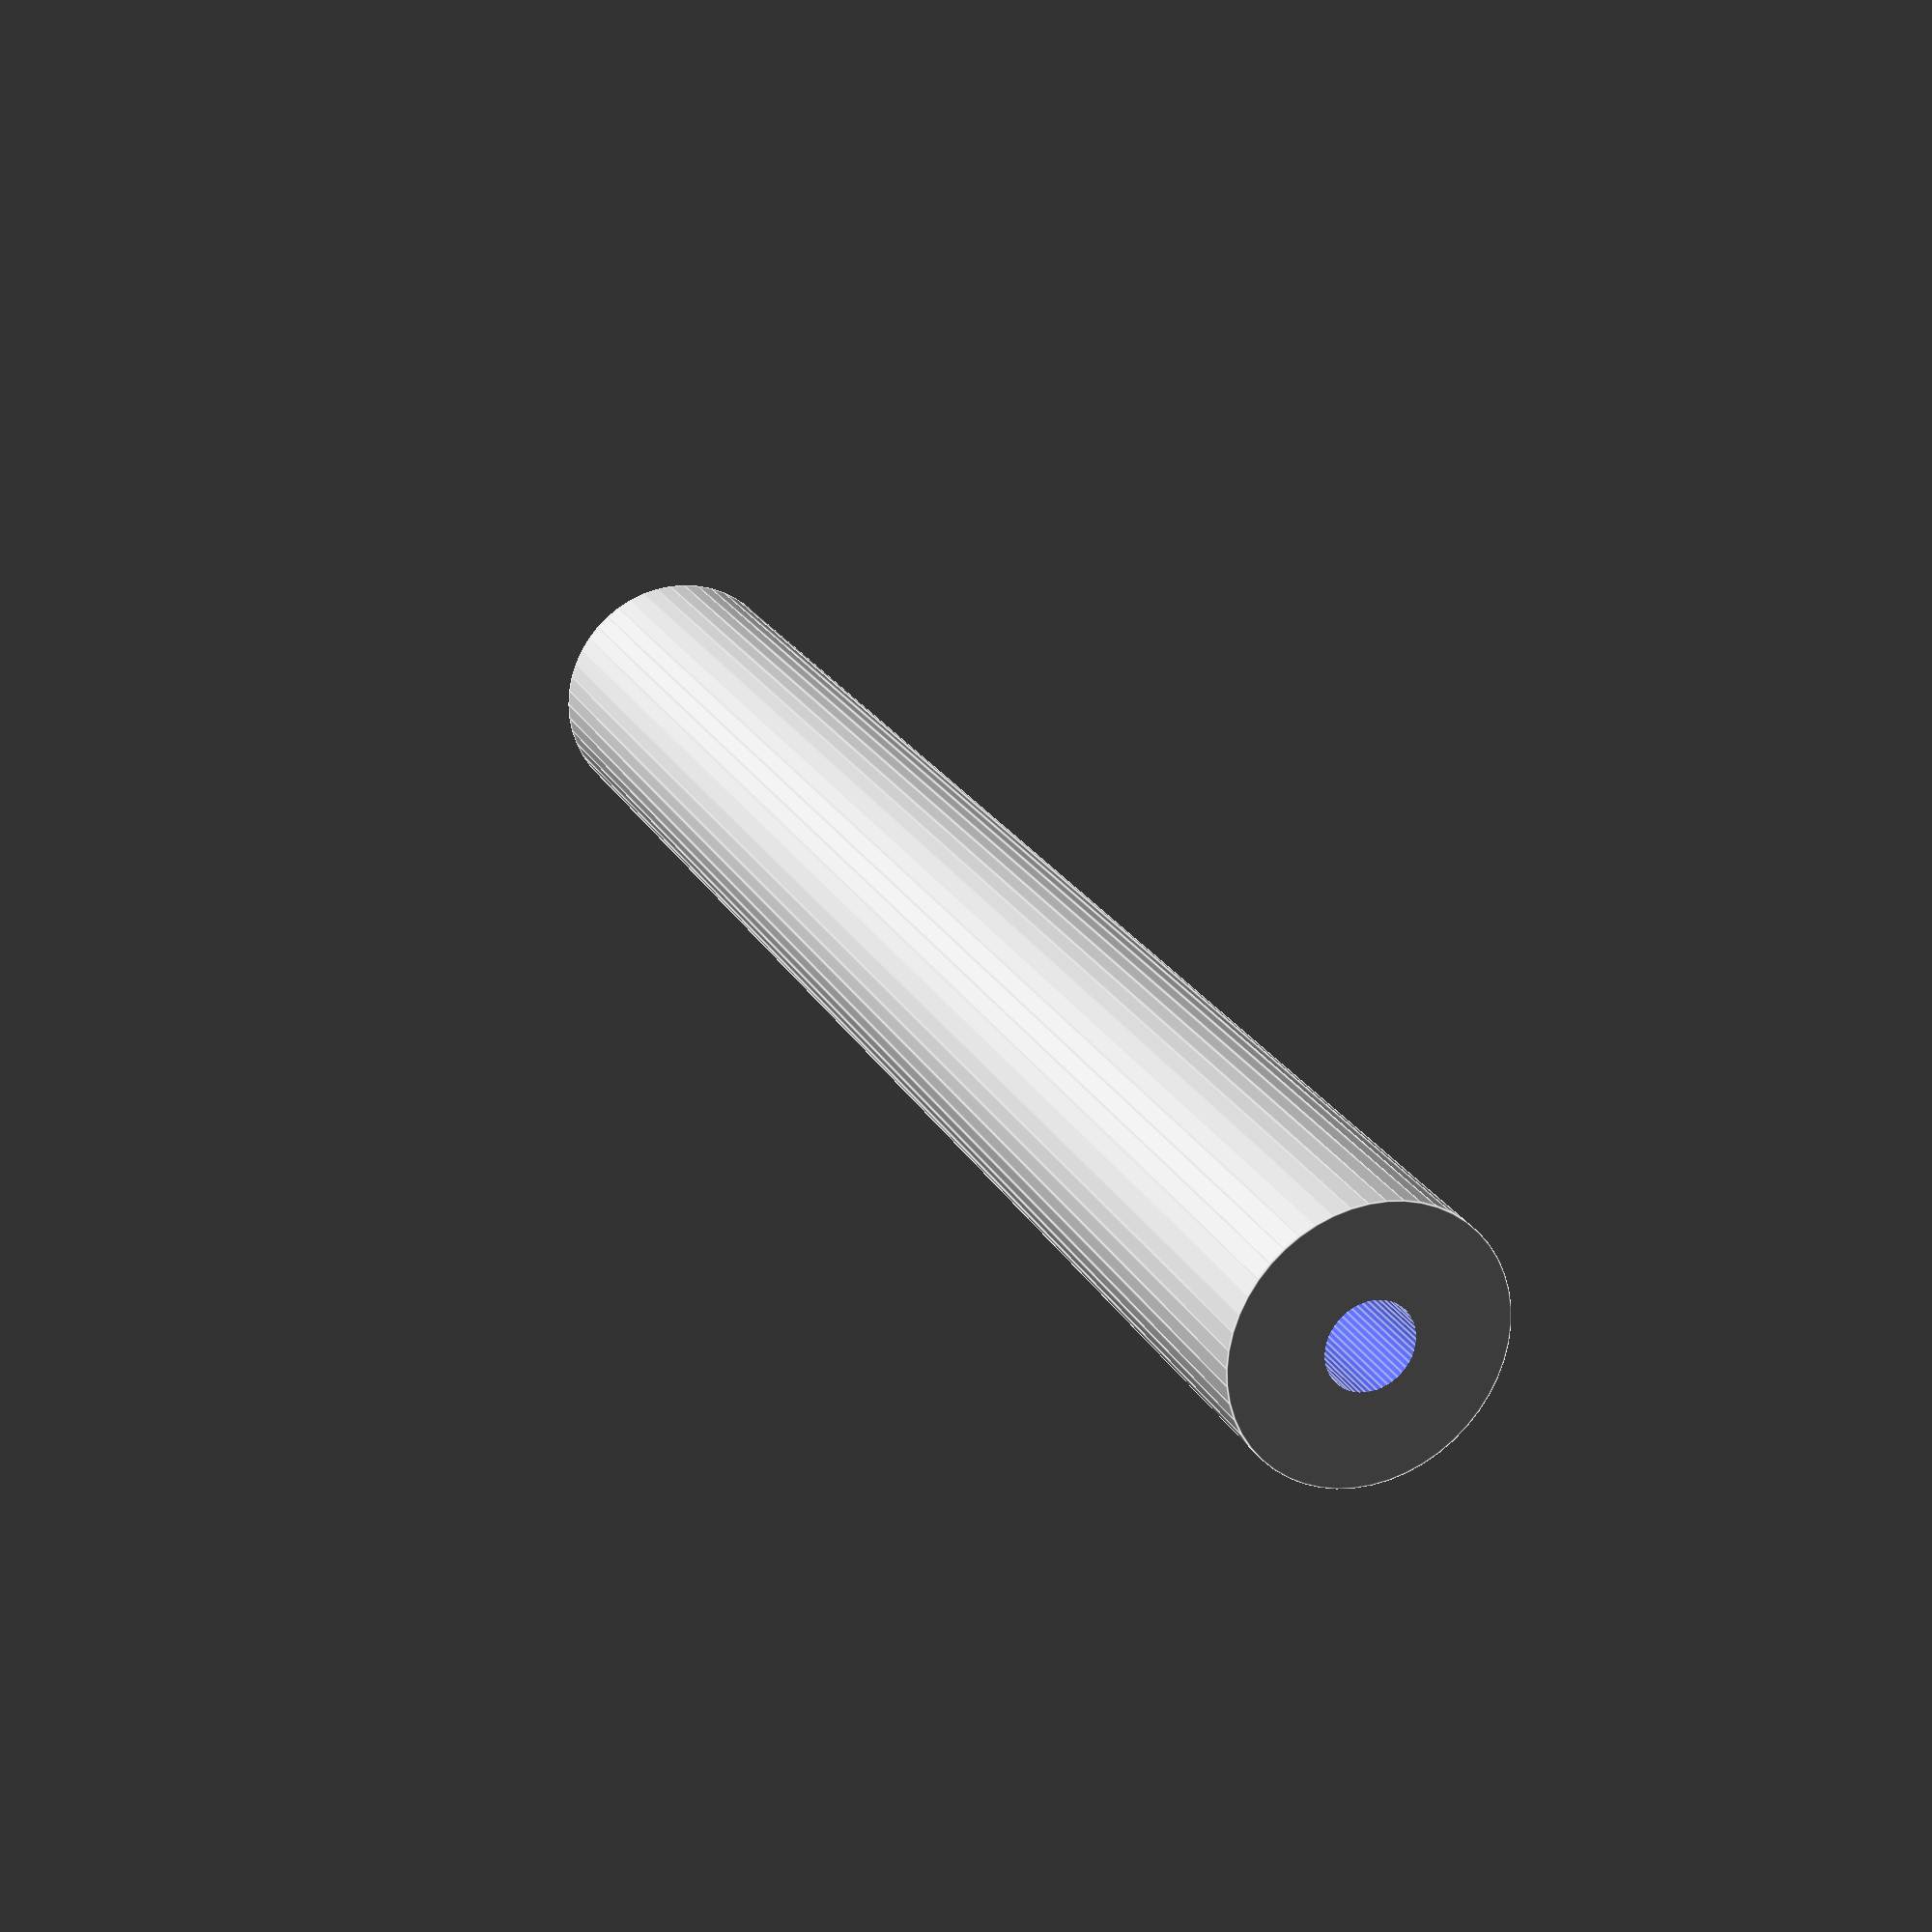
<openscad>
$fn = 50;


difference() {
	union() {
		translate(v = [0, 0, -49.5000000000]) {
			cylinder(h = 99, r = 7.0000000000);
		}
	}
	union() {
		translate(v = [0, 0, -100.0000000000]) {
			cylinder(h = 200, r = 2.2500000000);
		}
	}
}
</openscad>
<views>
elev=158.5 azim=42.0 roll=21.3 proj=p view=edges
</views>
